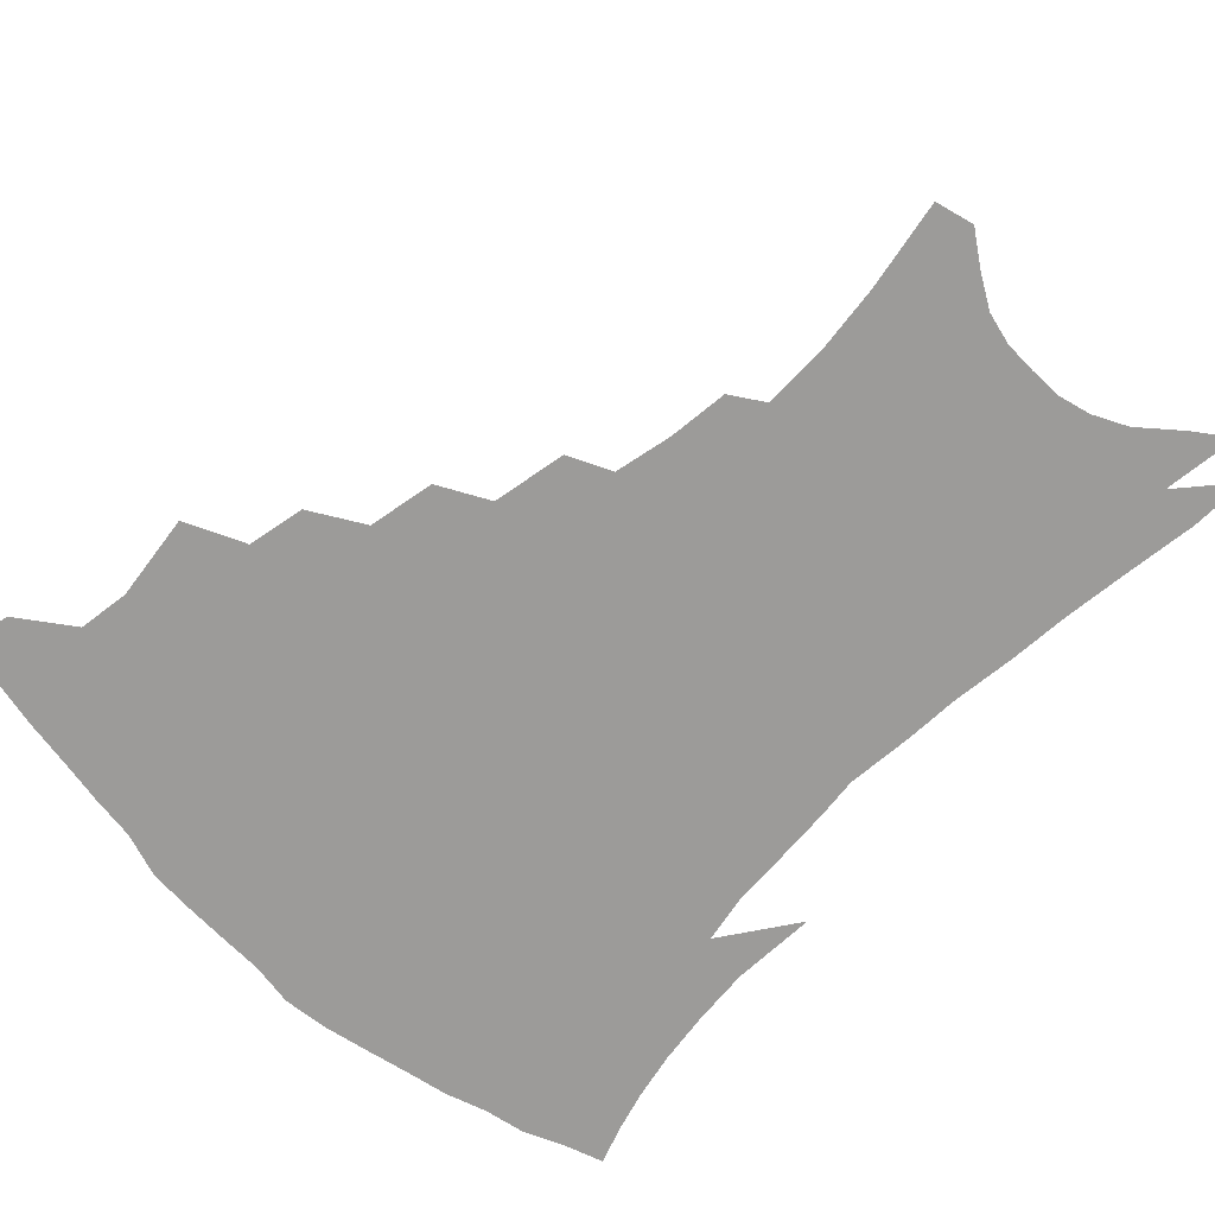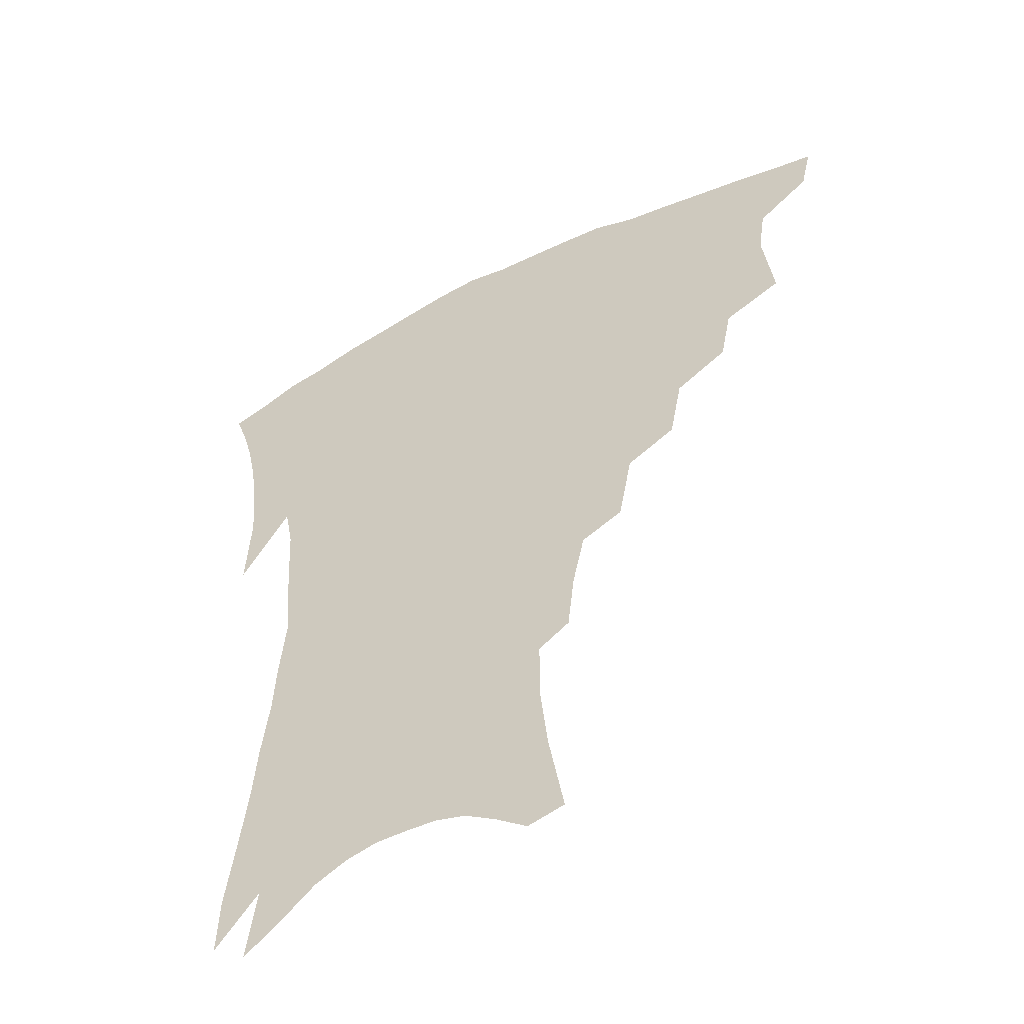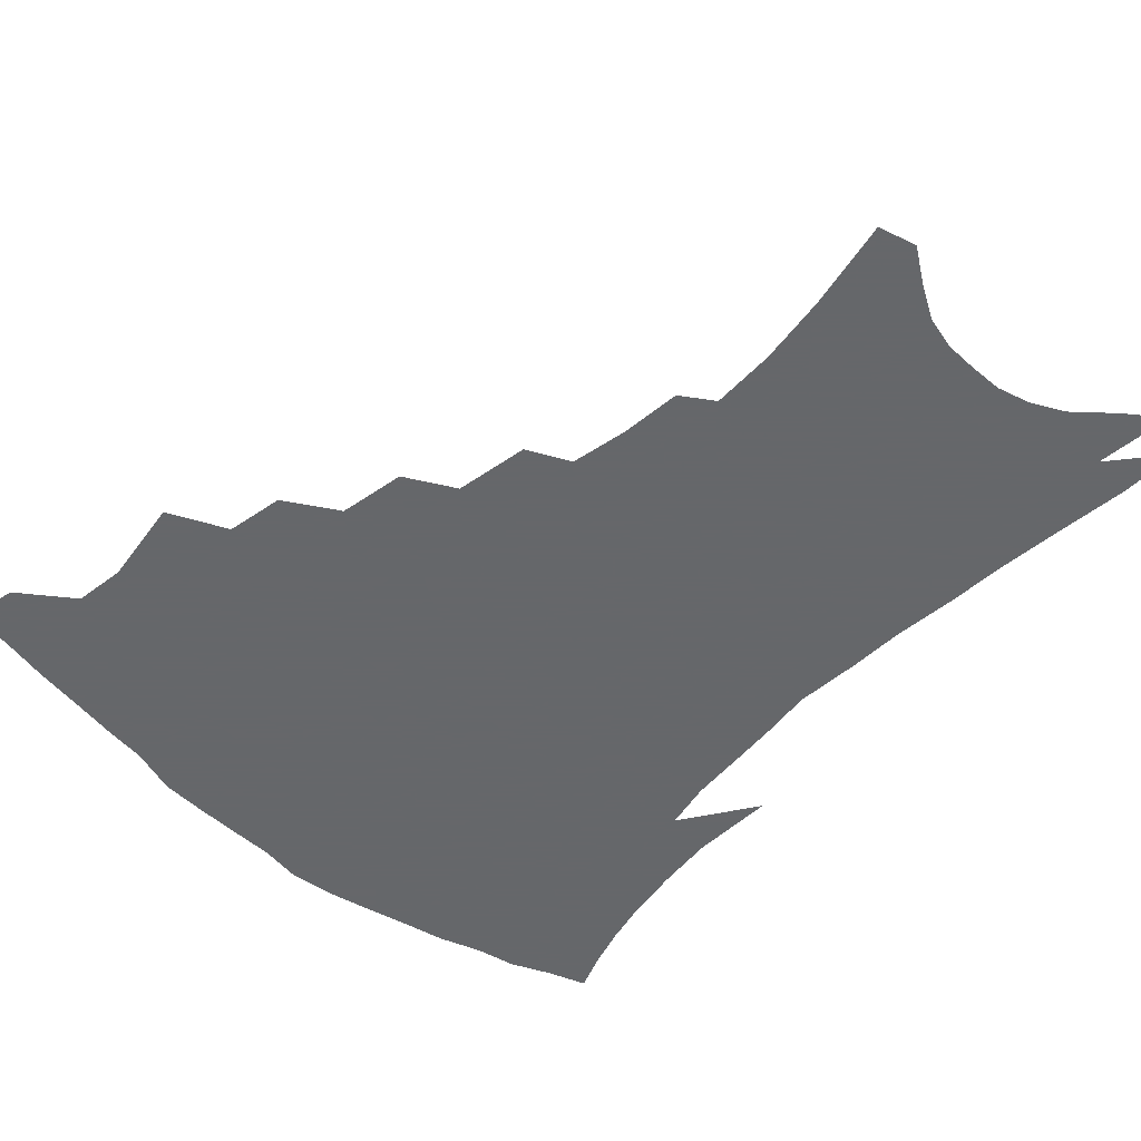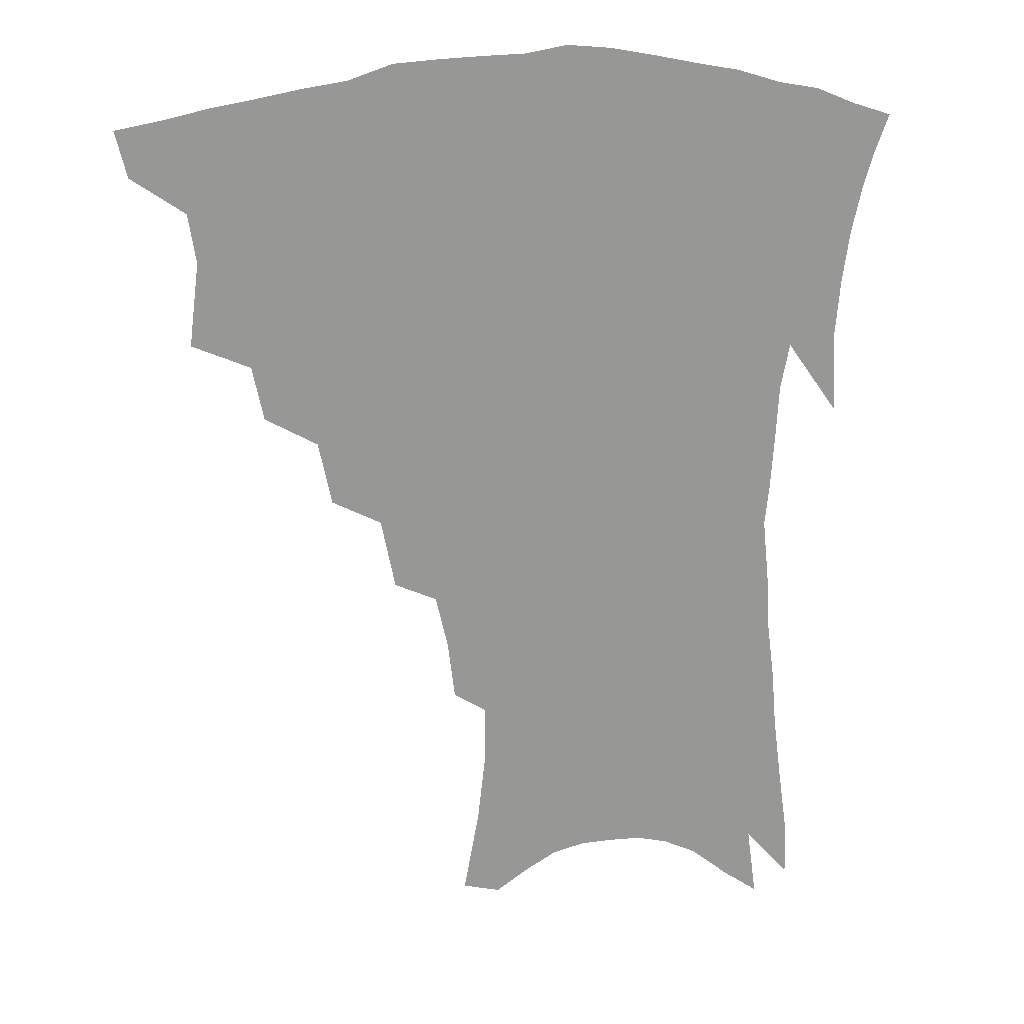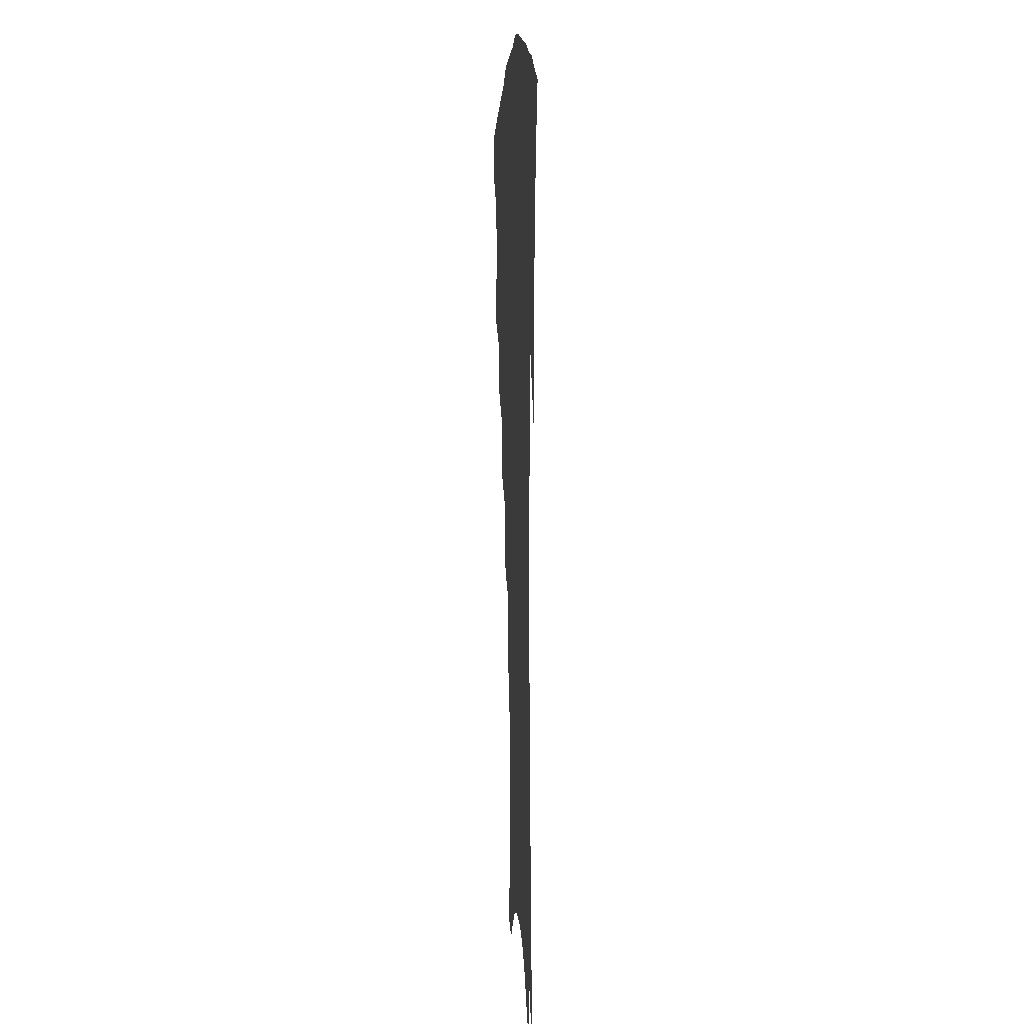
<metadata>
{"format":"obj","ext":"obj","renderer":"f3d","projection":"perspective","resolution":1024,"background":"white","views":[{"elev":-69.7,"azim":-43.9,"up":"+Z"},{"elev":-51.4,"azim":-151.3,"up":"+Y"},{"elev":-52.0,"azim":-42.0,"up":"+Z"},{"elev":22.3,"azim":-9.4,"up":"+Y"},{"elev":4.5,"azim":86.7,"up":"+Y"}]}
</metadata>
<code>
v 443.3 393.5 0
v 439.6 409.1 0
v 460.2 336.3 0
v 463.7 364.5 0
v 461.2 381 0
v 458.7 396.6 0
v 455.2 411.9 0
v 483.4 309.2 0
v 479.6 327.7 0
v 481.1 353.4 0
v 479.4 370.2 0
v 476.3 384.9 0
v 473.2 399.8 0
v 470 415.1 0
v 505.2 277.7 0
v 500.9 299.1 0
v 499.7 323.9 0
v 496.7 340.2 0
v 496.3 359.4 0
v 493.9 374 0
v 491 388.1 0
v 488 402.6 0
v 485 417.7 0
v 526.4 245.1 0
v 521.7 269 0
v 517.2 288.9 0
v 515.2 312.7 0
v 513.8 332 0
v 512.5 349.2 0
v 509.8 362.5 0
v 507.6 376.8 0
v 505.2 390.8 0
v 502.6 404.9 0
v 499.6 420.4 0
v 546.9 200.4 0
v 544.7 219.9 0
v 540.5 238.6 0
v 536.1 259.9 0
v 532.5 280.2 0
v 529.2 297.5 0
v 527.4 316.5 0
v 526.9 337 0
v 525.4 352 0
v 523.4 365.6 0
v 521.4 379.3 0
v 519.1 393.3 0
v 516.7 407.9 0
v 514.3 422.5 0
v 549.9 120.9 0
v 555.1 150 0
v 557.6 172.8 0
v 557.7 193.5 0
v 555.9 214.9 0
v 552.8 231 0
v 549.5 250 0
v 546.1 267.5 0
v 543.8 289.5 0
v 542 307.3 0
v 540.9 325.1 0
v 539.5 340.1 0
v 538.4 354.4 0
v 537.1 368.2 0
v 534.8 381.4 0
v 533.3 395.3 0
v 531.2 410 0
v 529 427.4 0
v 562.4 117.8 0
v 564.3 139.1 0
v 567.6 165.8 0
v 567 181.6 0
v 566.5 204 0
v 564.5 224.1 0
v 561.9 242.3 0
v 559 257.6 0
v 556.5 276 0
v 555 295.6 0
v 553.8 312.4 0
v 553.1 329.2 0
v 551.7 341.7 0
v 551.3 356.7 0
v 550.5 370.1 0
v 549.4 383.1 0
v 547.8 396.6 0
v 545.4 412 0
v 543.4 428.4 0
v 573.1 125.4 0
v 575.7 150.2 0
v 577.3 174.2 0
v 576.5 192.1 0
v 575.1 211.4 0
v 573.3 232.7 0
v 571 247.3 0
v 568.9 265.3 0
v 567.4 283.9 0
v 565.8 299.1 0
v 565.1 315.6 0
v 564.9 331.9 0
v 564 344.1 0
v 564 358.4 0
v 563.4 371.2 0
v 562.7 384.1 0
v 561.9 397.3 0
v 560.2 411.8 0
v 557.8 429 0
v 583.8 131.9 0
v 586 158 0
v 585.9 175.8 0
v 585.1 196.4 0
v 583.7 213.1 0
v 582 234.6 0
v 580.3 250.6 0
v 578.6 267.4 0
v 577.5 287.1 0
v 576.9 304 0
v 576.5 318.9 0
v 576.3 332.6 0
v 576.3 346.1 0
v 576.7 359.9 0
v 576 372 0
v 575.8 384.8 0
v 575.4 397.9 0
v 573.9 412.9 0
v 572 429.4 0
v 594.3 134.7 0
v 595.3 159.8 0
v 595 180.3 0
v 593.9 199 0
v 592.5 221.2 0
v 591 237.6 0
v 589.6 253.6 0
v 588.4 270.4 0
v 587.7 290.6 0
v 587.5 306.5 0
v 587.3 319.4 0
v 587.6 333.4 0
v 588.1 347.1 0
v 588.8 360.3 0
v 589.5 372.9 0
v 589.2 385.2 0
v 588.9 398 0
v 587.6 413.8 0
v 585.9 431.7 0
v 604.8 135.1 0
v 604.7 161.4 0
v 603.9 182.6 0
v 602.8 200.9 0
v 601.3 221 0
v 599.9 238.6 0
v 599 256.3 0
v 598.2 273 0
v 597.7 290.4 0
v 597.7 305.6 0
v 598 319.5 0
v 598.7 334.3 0
v 599.3 346.3 0
v 600.9 361.1 0
v 601.6 372.9 0
v 601.9 385.1 0
v 601.9 398.3 0
v 601.7 412.6 0
v 600.3 430.3 0
v 615.5 135.1 0
v 614.8 155.6 0
v 613.2 179.9 0
v 611.8 200.6 0
v 610.2 221.3 0
v 609.6 234.9 0
v 608.3 255.2 0
v 607.7 272.9 0
v 607.6 289.4 0
v 607.9 304.4 0
v 608.6 321.1 0
v 609.6 333.4 0
v 611 347.8 0
v 612.2 360.6 0
v 613.6 372.1 0
v 614.9 384.3 0
v 615.7 396.8 0
v 615.9 410.7 0
v 615 427.4 0
v 626.1 132.4 0
v 624.7 153.4 0
v 622.4 179 0
v 620.8 199.6 0
v 619.2 219.7 0
v 618.4 237.7 0
v 617.6 254.5 0
v 617.5 270.1 0
v 617.6 286.3 0
v 618.2 301.7 0
v 619 317.6 0
v 620.2 333.3 0
v 621.8 346.2 0
v 623.4 358.3 0
v 625.3 371 0
v 627.2 383.1 0
v 628.7 395.2 0
v 629.6 408.5 0
v 629.5 424.4 0
v 637 127.2 0
v 635.1 148.5 0
v 632.2 175.2 0
v 630.4 195.8 0
v 628.7 215.8 0
v 628.4 231.4 0
v 627 251.4 0
v 627 267.2 0
v 627.6 281.7 0
v 628.1 298.8 0
v 629 315.7 0
v 630.8 328.6 0
v 632.4 345 0
v 634.5 356.6 0
v 636.8 369.5 0
v 639.1 381.4 0
v 641.7 393.1 0
v 643.1 405.6 0
v 643.3 421.8 0
v 649.4 116.8 0
v 645.8 143.2 0
v 643.7 165.2 0
v 640.8 189.2 0
v 638.5 210.8 0
v 637.6 228.5 0
v 637.3 244.7 0
v 636.8 261.9 0
v 637.2 277.8 0
v 637.9 295.1 0
v 639.2 311 0
v 641 326.1 0
v 642.8 341.1 0
v 645.2 355.1 0
v 647.9 366.9 0
v 650.4 378.7 0
v 653.3 391 0
v 655.7 402.7 0
v 657.3 417.3 0
v 661.4 108.1 0
v 658.1 132.7 0
v 655.4 155.8 0
v 653.2 177 0
v 650.3 199.6 0
v 649 218.3 0
v 647.9 236.5 0
v 647.2 254.4 0
v 646.7 272.6 0
v 648.4 286.8 0
v 649.6 303.5 0
v 651.1 320.9 0
v 652.9 337.6 0
v 655.9 350.2 0
v 658.8 365.1 0
v 661.9 377 0
v 664.8 388.4 0
v 667.7 400.2 0
v 670.3 414.9 0
v 672.9 115.5 0
v 672.2 134.4 0
v 669 157.8 0
v 666.2 179.8 0
v 664.6 198.7 0
v 661.9 219.9 0
v 660.9 237.8 0
v 658.8 259.5 0
v 660.2 273.7 0
v 661.2 290.8 0
v 662.3 310.3 0
v 665.2 325.8 0
v 666 346.8 0
v 669.2 360.4 0
v 672.8 372.7 0
v 676.2 385.2 0
v 679.6 396.8 0
v 683.4 409.3 0
v 682.3 301.1 0
v 680.8 328.8 0
v 682.3 347.7 0
v 684.6 364.9 0
v 687.8 380.1 0
v 691.5 393 0
v 695.8 405.2 0
f 5 6 1
f 1 6 2
f 6 7 2
f 9 10 3
f 3 10 4
f 10 11 4
f 4 11 5
f 11 12 5
f 5 12 6
f 12 13 6
f 6 13 7
f 13 14 7
f 16 17 8
f 8 17 9
f 17 18 9
f 9 18 10
f 18 19 10
f 10 19 11
f 19 20 11
f 11 20 12
f 20 21 12
f 12 21 13
f 21 22 13
f 13 22 14
f 22 23 14
f 25 26 15
f 15 26 16
f 26 27 16
f 16 27 17
f 27 28 17
f 17 28 18
f 28 29 18
f 18 29 19
f 29 30 19
f 19 30 20
f 30 31 20
f 20 31 21
f 31 32 21
f 21 32 22
f 32 33 22
f 22 33 23
f 33 34 23
f 37 38 24
f 24 38 25
f 38 39 25
f 25 39 26
f 39 40 26
f 26 40 27
f 40 41 27
f 27 41 28
f 41 42 28
f 28 42 29
f 42 43 29
f 29 43 30
f 43 44 30
f 30 44 31
f 44 45 31
f 31 45 32
f 45 46 32
f 32 46 33
f 46 47 33
f 33 47 34
f 47 48 34
f 52 53 35
f 35 53 36
f 53 54 36
f 36 54 37
f 54 55 37
f 37 55 38
f 55 56 38
f 38 56 39
f 56 57 39
f 39 57 40
f 57 58 40
f 40 58 41
f 58 59 41
f 41 59 42
f 59 60 42
f 42 60 43
f 60 61 43
f 43 61 44
f 61 62 44
f 44 62 45
f 62 63 45
f 45 63 46
f 63 64 46
f 46 64 47
f 64 65 47
f 47 65 48
f 65 66 48
f 67 68 49
f 49 68 50
f 68 69 50
f 50 69 51
f 69 70 51
f 51 70 52
f 70 71 52
f 52 71 53
f 71 72 53
f 53 72 54
f 72 73 54
f 54 73 55
f 73 74 55
f 55 74 56
f 74 75 56
f 56 75 57
f 75 76 57
f 57 76 58
f 76 77 58
f 58 77 59
f 77 78 59
f 59 78 60
f 78 79 60
f 60 79 61
f 79 80 61
f 61 80 62
f 80 81 62
f 62 81 63
f 81 82 63
f 63 82 64
f 82 83 64
f 64 83 65
f 83 84 65
f 65 84 66
f 84 85 66
f 67 86 68
f 86 87 68
f 68 87 69
f 87 88 69
f 69 88 70
f 88 89 70
f 70 89 71
f 89 90 71
f 71 90 72
f 90 91 72
f 72 91 73
f 91 92 73
f 73 92 74
f 92 93 74
f 74 93 75
f 93 94 75
f 75 94 76
f 94 95 76
f 76 95 77
f 95 96 77
f 77 96 78
f 96 97 78
f 78 97 79
f 97 98 79
f 79 98 80
f 98 99 80
f 80 99 81
f 99 100 81
f 81 100 82
f 100 101 82
f 82 101 83
f 101 102 83
f 83 102 84
f 102 103 84
f 84 103 85
f 103 104 85
f 86 105 87
f 105 106 87
f 87 106 88
f 106 107 88
f 88 107 89
f 107 108 89
f 89 108 90
f 108 109 90
f 90 109 91
f 109 110 91
f 91 110 92
f 110 111 92
f 92 111 93
f 111 112 93
f 93 112 94
f 112 113 94
f 94 113 95
f 113 114 95
f 95 114 96
f 114 115 96
f 96 115 97
f 115 116 97
f 97 116 98
f 116 117 98
f 98 117 99
f 117 118 99
f 99 118 100
f 118 119 100
f 100 119 101
f 119 120 101
f 101 120 102
f 120 121 102
f 102 121 103
f 121 122 103
f 103 122 104
f 122 123 104
f 105 124 106
f 124 125 106
f 106 125 107
f 125 126 107
f 107 126 108
f 126 127 108
f 108 127 109
f 127 128 109
f 109 128 110
f 128 129 110
f 110 129 111
f 129 130 111
f 111 130 112
f 130 131 112
f 112 131 113
f 131 132 113
f 113 132 114
f 132 133 114
f 114 133 115
f 133 134 115
f 115 134 116
f 134 135 116
f 116 135 117
f 135 136 117
f 117 136 118
f 136 137 118
f 118 137 119
f 137 138 119
f 119 138 120
f 138 139 120
f 120 139 121
f 139 140 121
f 121 140 122
f 140 141 122
f 122 141 123
f 141 142 123
f 124 143 125
f 143 144 125
f 125 144 126
f 144 145 126
f 126 145 127
f 145 146 127
f 127 146 128
f 146 147 128
f 128 147 129
f 147 148 129
f 129 148 130
f 148 149 130
f 130 149 131
f 149 150 131
f 131 150 132
f 150 151 132
f 132 151 133
f 151 152 133
f 133 152 134
f 152 153 134
f 134 153 135
f 153 154 135
f 135 154 136
f 154 155 136
f 136 155 137
f 155 156 137
f 137 156 138
f 156 157 138
f 138 157 139
f 157 158 139
f 139 158 140
f 158 159 140
f 140 159 141
f 159 160 141
f 141 160 142
f 160 161 142
f 143 162 144
f 162 163 144
f 144 163 145
f 163 164 145
f 145 164 146
f 164 165 146
f 146 165 147
f 165 166 147
f 147 166 148
f 166 167 148
f 148 167 149
f 167 168 149
f 149 168 150
f 168 169 150
f 150 169 151
f 169 170 151
f 151 170 152
f 170 171 152
f 152 171 153
f 171 172 153
f 153 172 154
f 172 173 154
f 154 173 155
f 173 174 155
f 155 174 156
f 174 175 156
f 156 175 157
f 175 176 157
f 157 176 158
f 176 177 158
f 158 177 159
f 177 178 159
f 159 178 160
f 178 179 160
f 160 179 161
f 179 180 161
f 162 181 163
f 181 182 163
f 163 182 164
f 182 183 164
f 164 183 165
f 183 184 165
f 165 184 166
f 184 185 166
f 166 185 167
f 185 186 167
f 167 186 168
f 186 187 168
f 168 187 169
f 187 188 169
f 169 188 170
f 188 189 170
f 170 189 171
f 189 190 171
f 171 190 172
f 190 191 172
f 172 191 173
f 191 192 173
f 173 192 174
f 192 193 174
f 174 193 175
f 193 194 175
f 175 194 176
f 194 195 176
f 176 195 177
f 195 196 177
f 177 196 178
f 196 197 178
f 178 197 179
f 197 198 179
f 179 198 180
f 198 199 180
f 181 200 182
f 200 201 182
f 182 201 183
f 201 202 183
f 183 202 184
f 202 203 184
f 184 203 185
f 203 204 185
f 185 204 186
f 204 205 186
f 186 205 187
f 205 206 187
f 187 206 188
f 206 207 188
f 188 207 189
f 207 208 189
f 189 208 190
f 208 209 190
f 190 209 191
f 209 210 191
f 191 210 192
f 210 211 192
f 192 211 193
f 211 212 193
f 193 212 194
f 212 213 194
f 194 213 195
f 213 214 195
f 195 214 196
f 214 215 196
f 196 215 197
f 215 216 197
f 197 216 198
f 216 217 198
f 198 217 199
f 217 218 199
f 200 219 201
f 219 220 201
f 201 220 202
f 220 221 202
f 202 221 203
f 221 222 203
f 203 222 204
f 222 223 204
f 204 223 205
f 223 224 205
f 205 224 206
f 224 225 206
f 206 225 207
f 225 226 207
f 207 226 208
f 226 227 208
f 208 227 209
f 227 228 209
f 209 228 210
f 228 229 210
f 210 229 211
f 229 230 211
f 211 230 212
f 230 231 212
f 212 231 213
f 231 232 213
f 213 232 214
f 232 233 214
f 214 233 215
f 233 234 215
f 215 234 216
f 234 235 216
f 216 235 217
f 235 236 217
f 217 236 218
f 236 237 218
f 219 238 220
f 238 239 220
f 220 239 221
f 239 240 221
f 221 240 222
f 240 241 222
f 222 241 223
f 241 242 223
f 223 242 224
f 242 243 224
f 224 243 225
f 243 244 225
f 225 244 226
f 244 245 226
f 226 245 227
f 245 246 227
f 227 246 228
f 246 247 228
f 228 247 229
f 247 248 229
f 229 248 230
f 248 249 230
f 230 249 231
f 249 250 231
f 231 250 232
f 250 251 232
f 232 251 233
f 251 252 233
f 233 252 234
f 252 253 234
f 234 253 235
f 253 254 235
f 235 254 236
f 254 255 236
f 236 255 237
f 255 256 237
f 239 257 240
f 257 258 240
f 240 258 241
f 258 259 241
f 241 259 242
f 259 260 242
f 242 260 243
f 260 261 243
f 243 261 244
f 261 262 244
f 244 262 245
f 262 263 245
f 245 263 246
f 263 264 246
f 246 264 247
f 264 265 247
f 247 265 248
f 265 266 248
f 248 266 249
f 266 267 249
f 249 267 250
f 267 268 250
f 250 268 251
f 268 269 251
f 251 269 252
f 269 270 252
f 252 270 253
f 270 271 253
f 253 271 254
f 271 272 254
f 254 272 255
f 272 273 255
f 255 273 256
f 273 274 256
f 268 275 269
f 275 276 269
f 269 276 270
f 276 277 270
f 270 277 271
f 277 278 271
f 271 278 272
f 278 279 272
f 272 279 273
f 279 280 273
f 273 280 274
f 280 281 274

</code>
